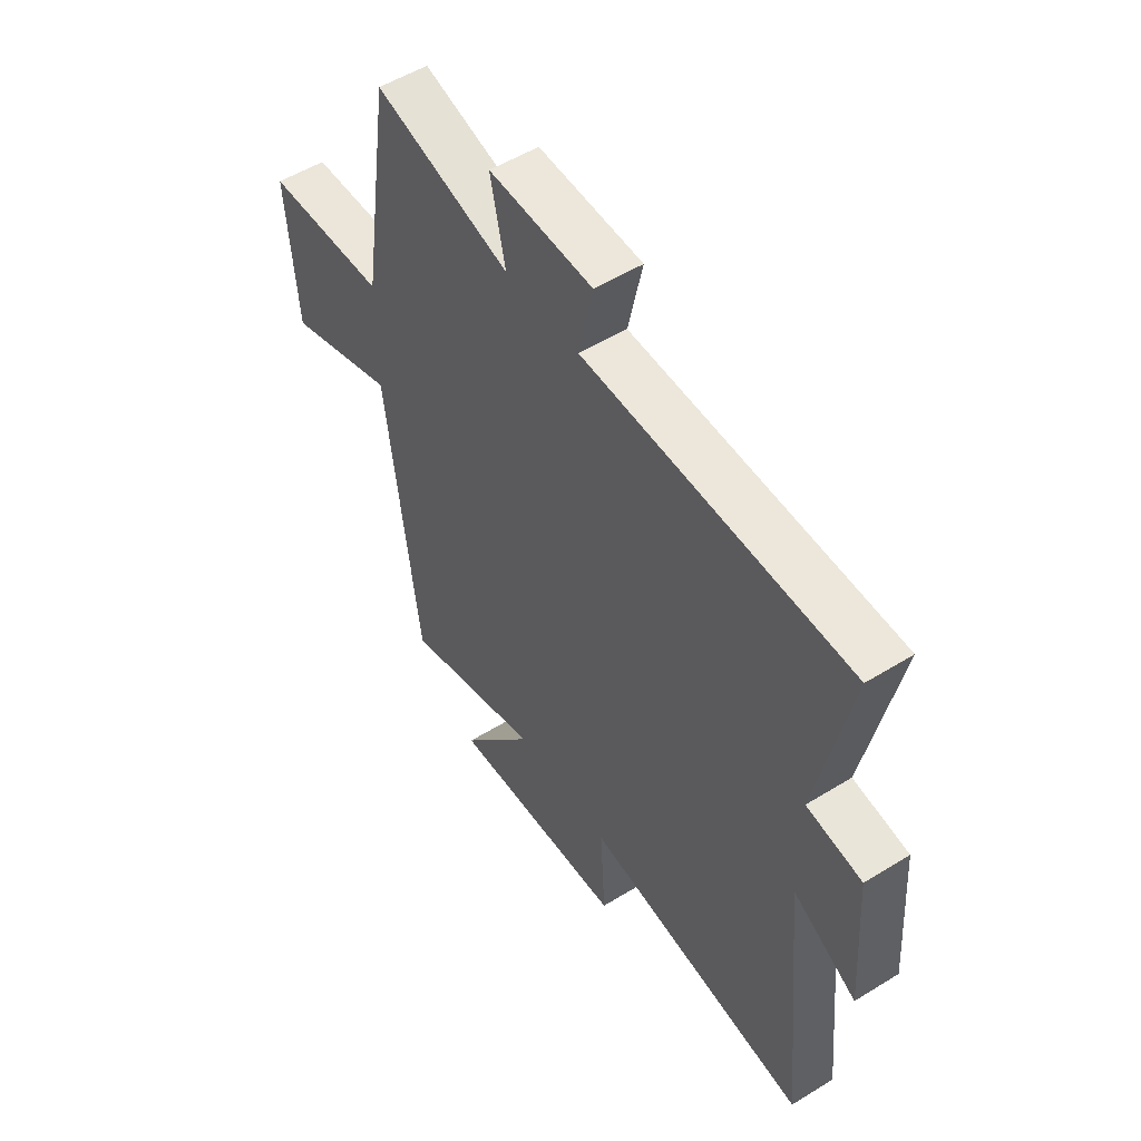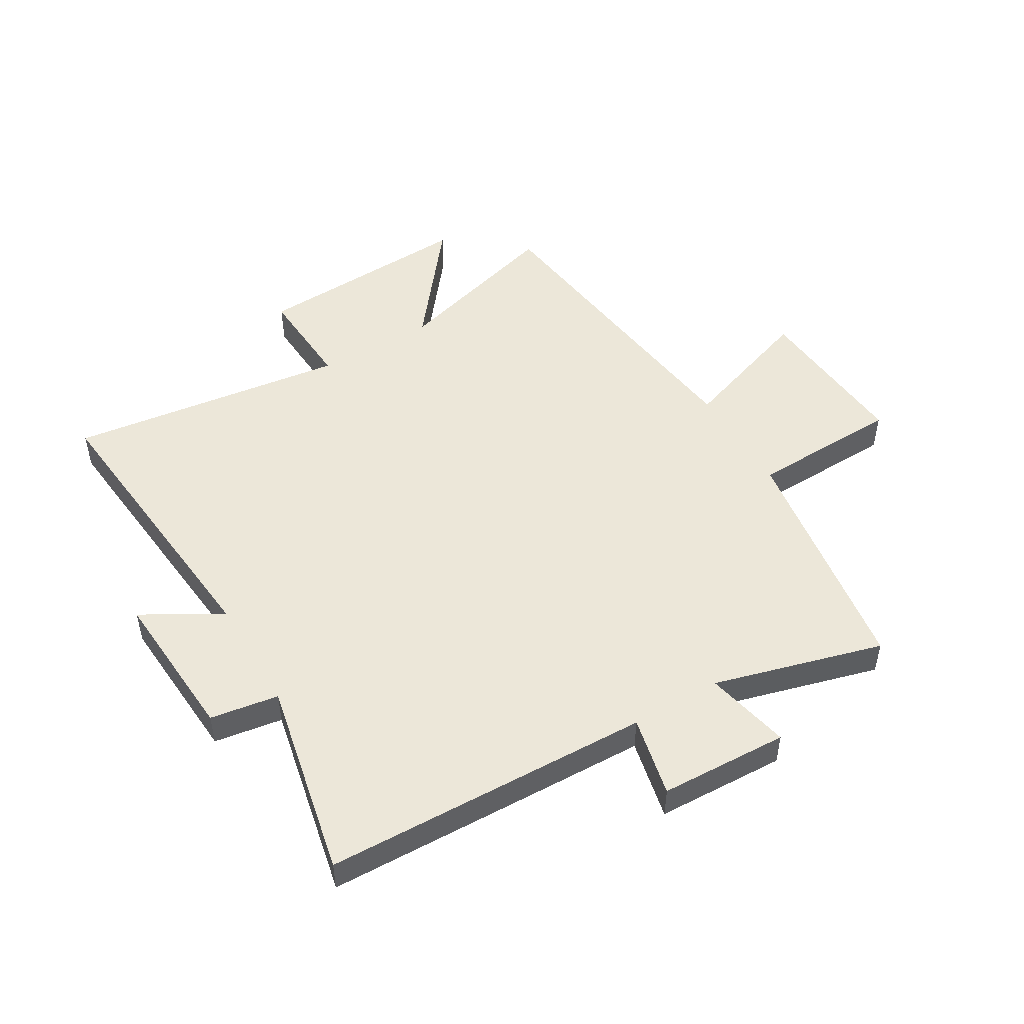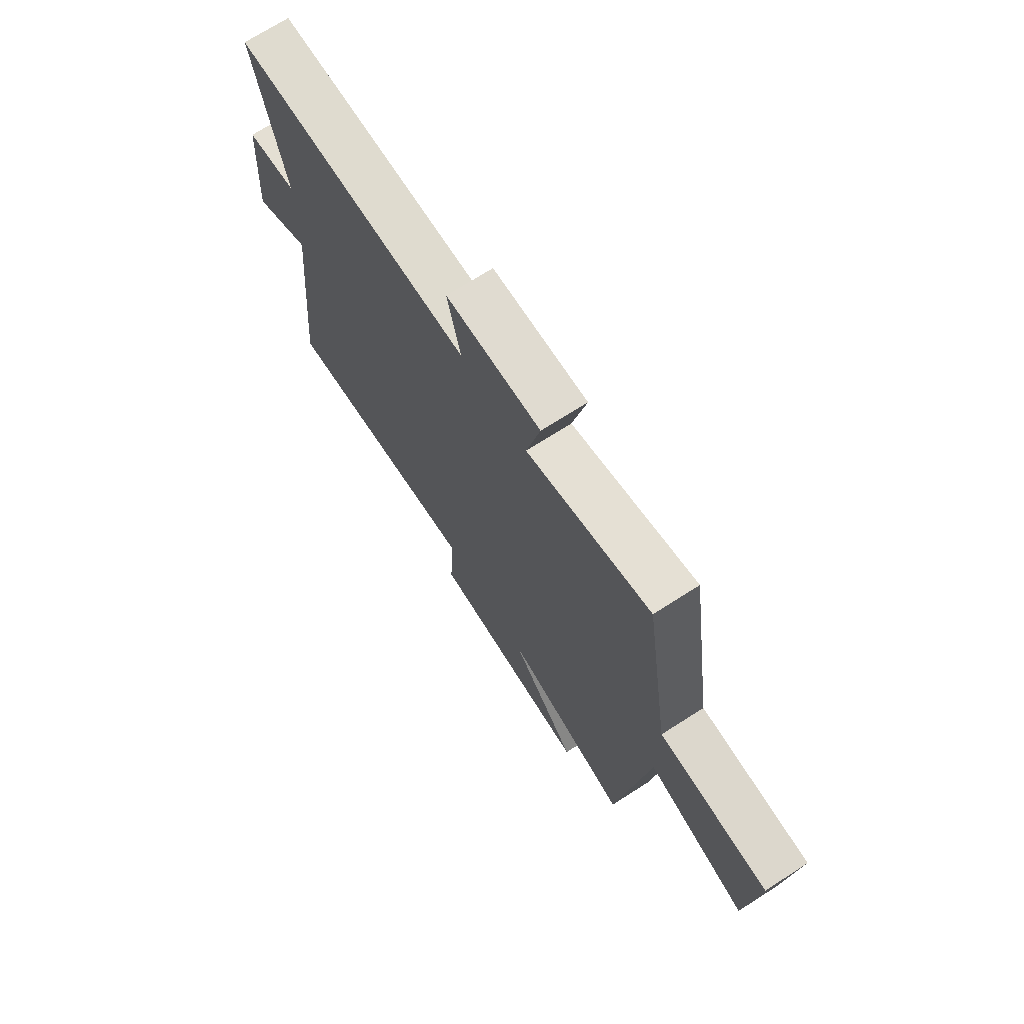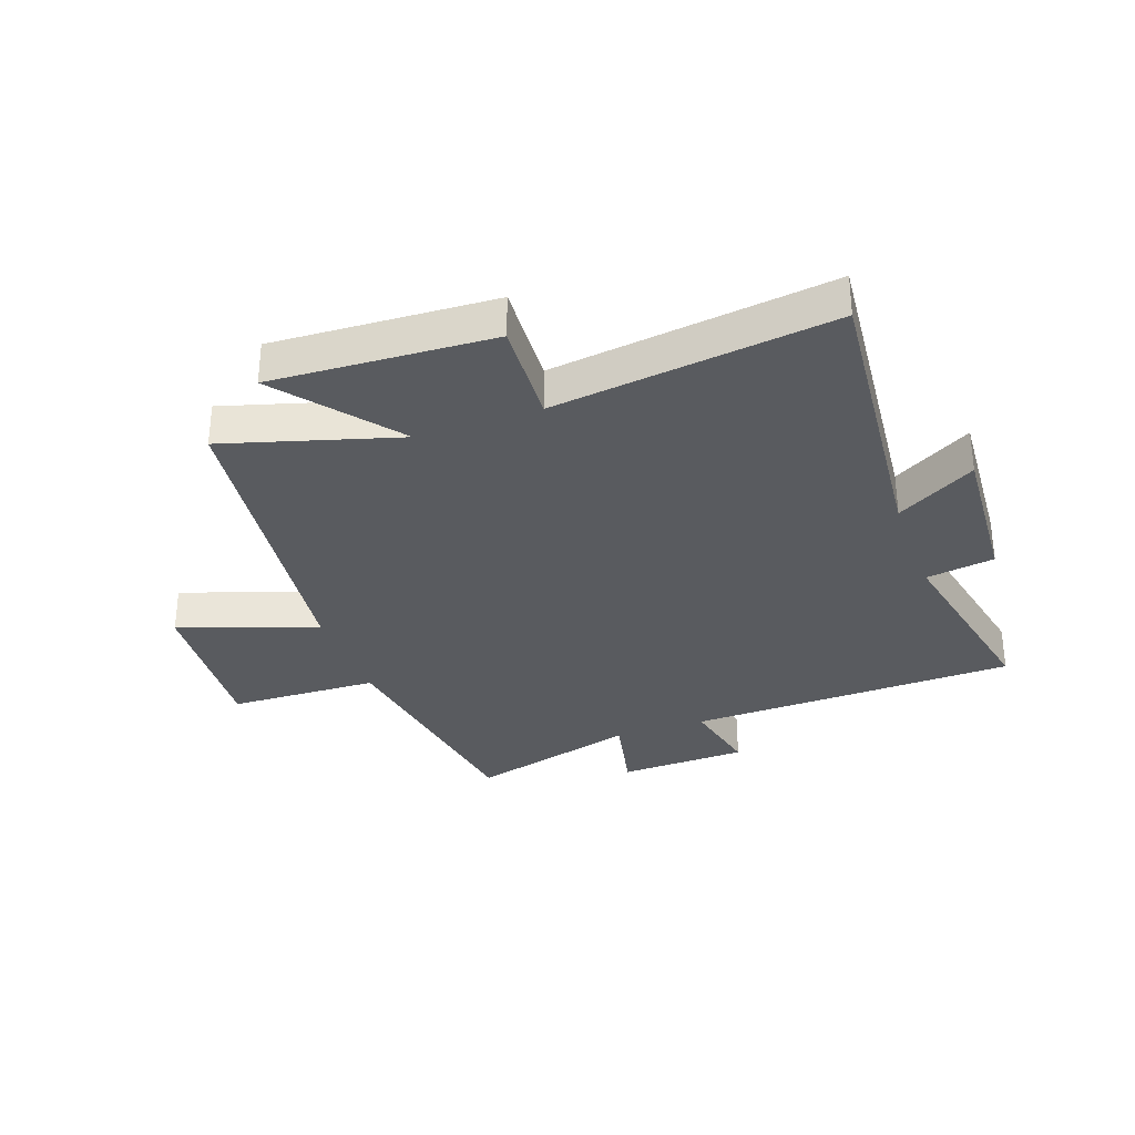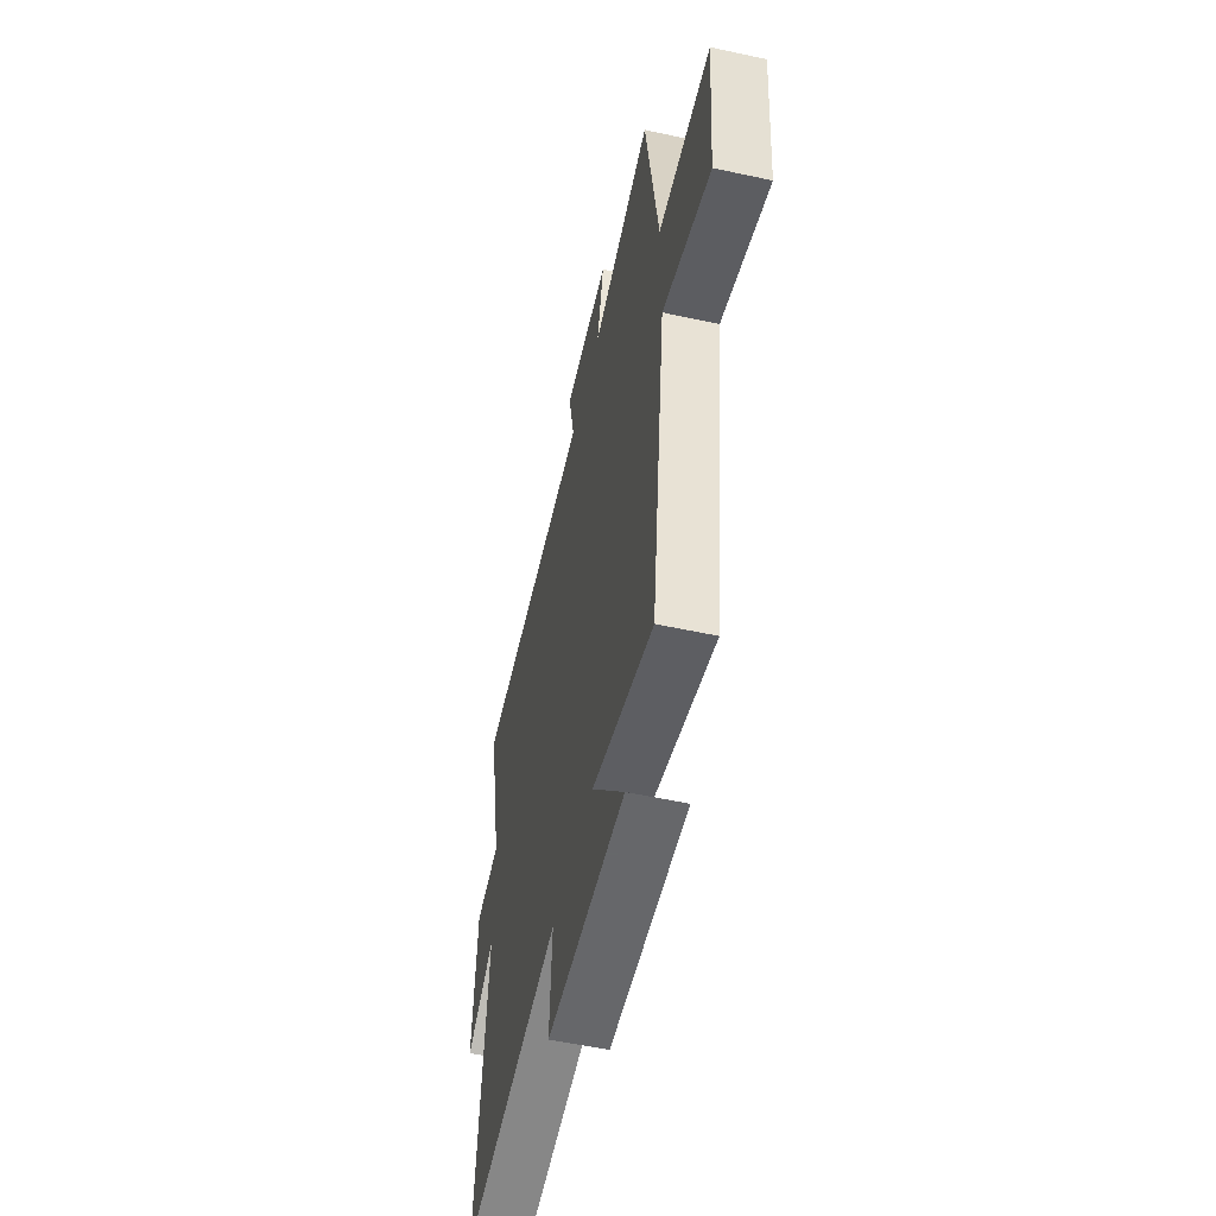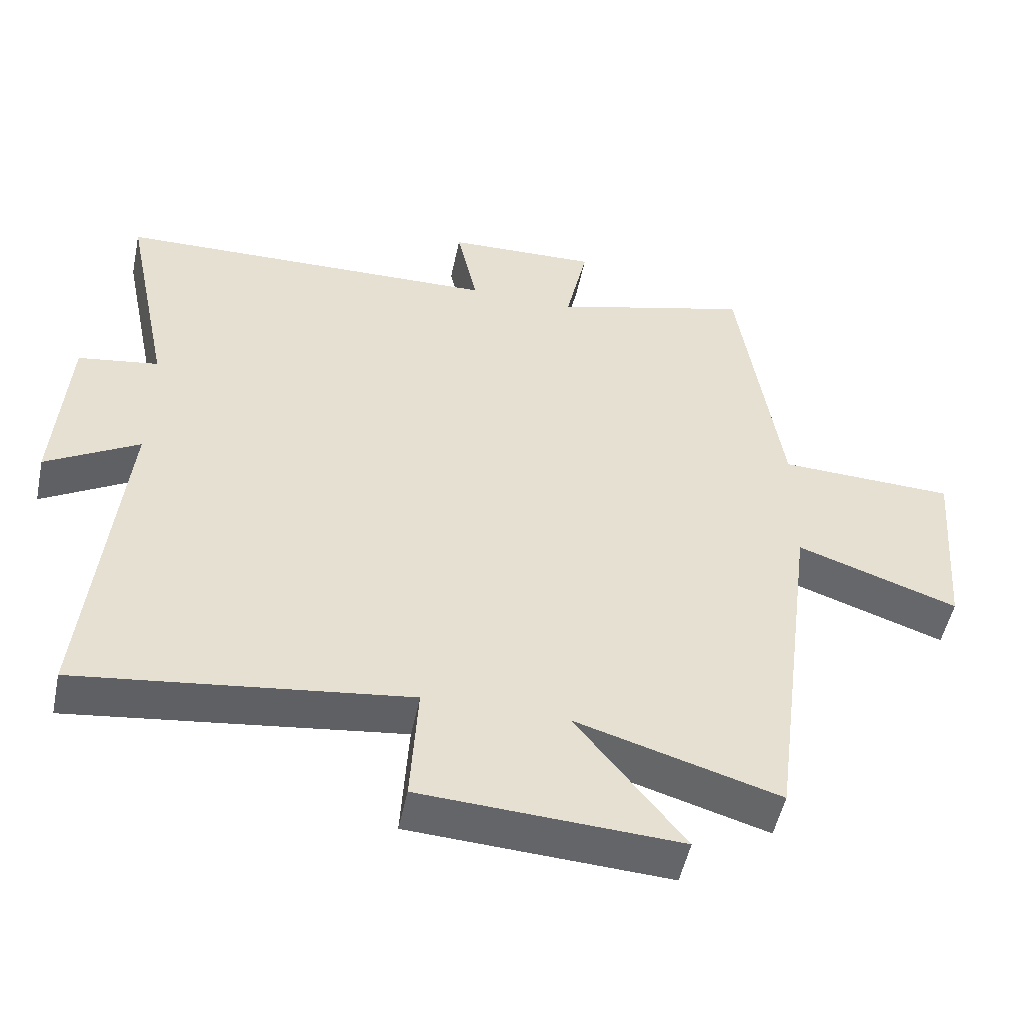
<metadata>
{"format":"obj","ext":"obj","renderer":"f3d","projection":"perspective","resolution":1024,"background":"white","views":[{"elev":52.7,"azim":-123.6,"up":"+Z"},{"elev":49.8,"azim":-30.5,"up":"+Y"},{"elev":71.4,"azim":57.4,"up":"+Z"},{"elev":-32.2,"azim":-160.2,"up":"+Y"},{"elev":-55.3,"azim":77.1,"up":"+Z"},{"elev":-51.1,"azim":-11.8,"up":"+Z"}]}
</metadata>
<code>
v 0.43 0.07 -0.587
v 0.135 0.07 -0.5
v 0.292 0.07 -0.699
v -0.084 0.07 -0.679
v -0.073 0.07 -0.5
v -0.55 0.07 -0.561
v -0.5 0.07 -0.053
v -0.635 0.07 -0.131
v -0.617 0.07 0.131
v -0.5 0.07 0.149
v -0.569 0.07 0.485
v -0.009 0.07 0.5
v -0.039 0.07 0.638
v 0.181 0.07 0.646
v 0.149 0.07 0.5
v 0.438 0.07 0.579
v 0.5 0.07 0.163
v 0.756 0.07 0.154
v 0.734 0.07 -0.124
v 0.5 0.07 -0.043
v 0.43 0 -0.587
v 0.135 0 -0.5
v 0.292 0 -0.699
v -0.084 0 -0.679
v -0.073 0 -0.5
v -0.55 0 -0.561
v -0.5 0 -0.053
v -0.635 0 -0.131
v -0.617 0 0.131
v -0.5 0 0.149
v -0.569 0 0.485
v -0.009 0 0.5
v -0.039 0 0.638
v 0.181 0 0.646
v 0.149 0 0.5
v 0.438 0 0.579
v 0.5 0 0.163
v 0.756 0 0.154
v 0.734 0 -0.124
v 0.5 0 -0.043
f 17 18 19 20
f 20 1 2
f 17 20 2
f 16 17 2
f 15 16 2
f 12 13 14 15
f 12 15 2
f 11 12 2
f 10 11 2
f 7 8 9 10
f 7 10 2 3
f 5 6 7
f 5 7 3
f 3 4 5
f 40 39 38 37
f 22 21 40
f 22 40 37
f 22 37 36
f 22 36 35
f 35 34 33 32
f 22 35 32
f 22 32 31
f 22 31 30
f 30 29 28 27
f 23 22 30 27
f 27 26 25
f 23 27 25
f 25 24 23
f 1 21 22 2
f 2 22 23 3
f 3 23 24 4
f 4 24 25 5
f 5 25 26 6
f 6 26 27 7
f 7 27 28 8
f 8 28 29 9
f 9 29 30 10
f 10 30 31 11
f 11 31 32 12
f 12 32 33 13
f 13 33 34 14
f 14 34 35 15
f 15 35 36 16
f 16 36 37 17
f 17 37 38 18
f 18 38 39 19
f 19 39 40 20
f 20 40 21 1

</code>
